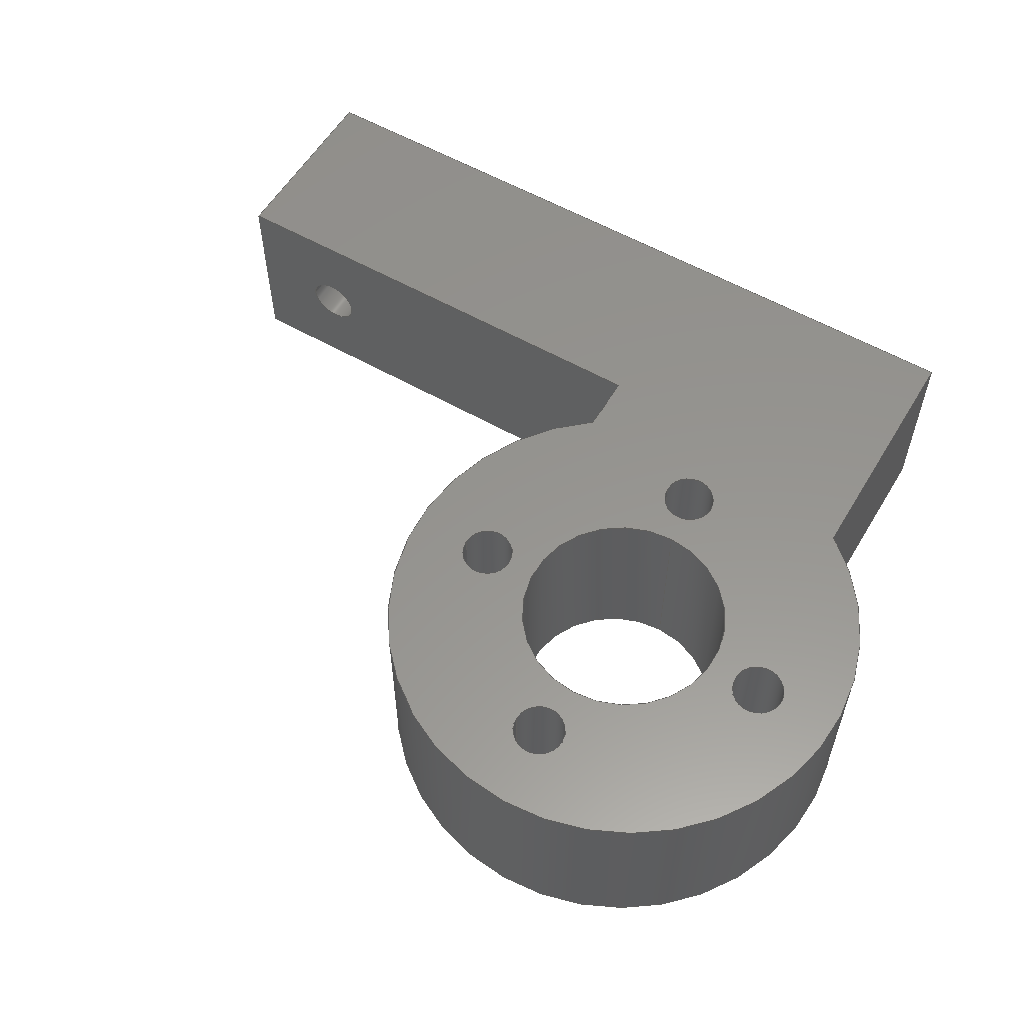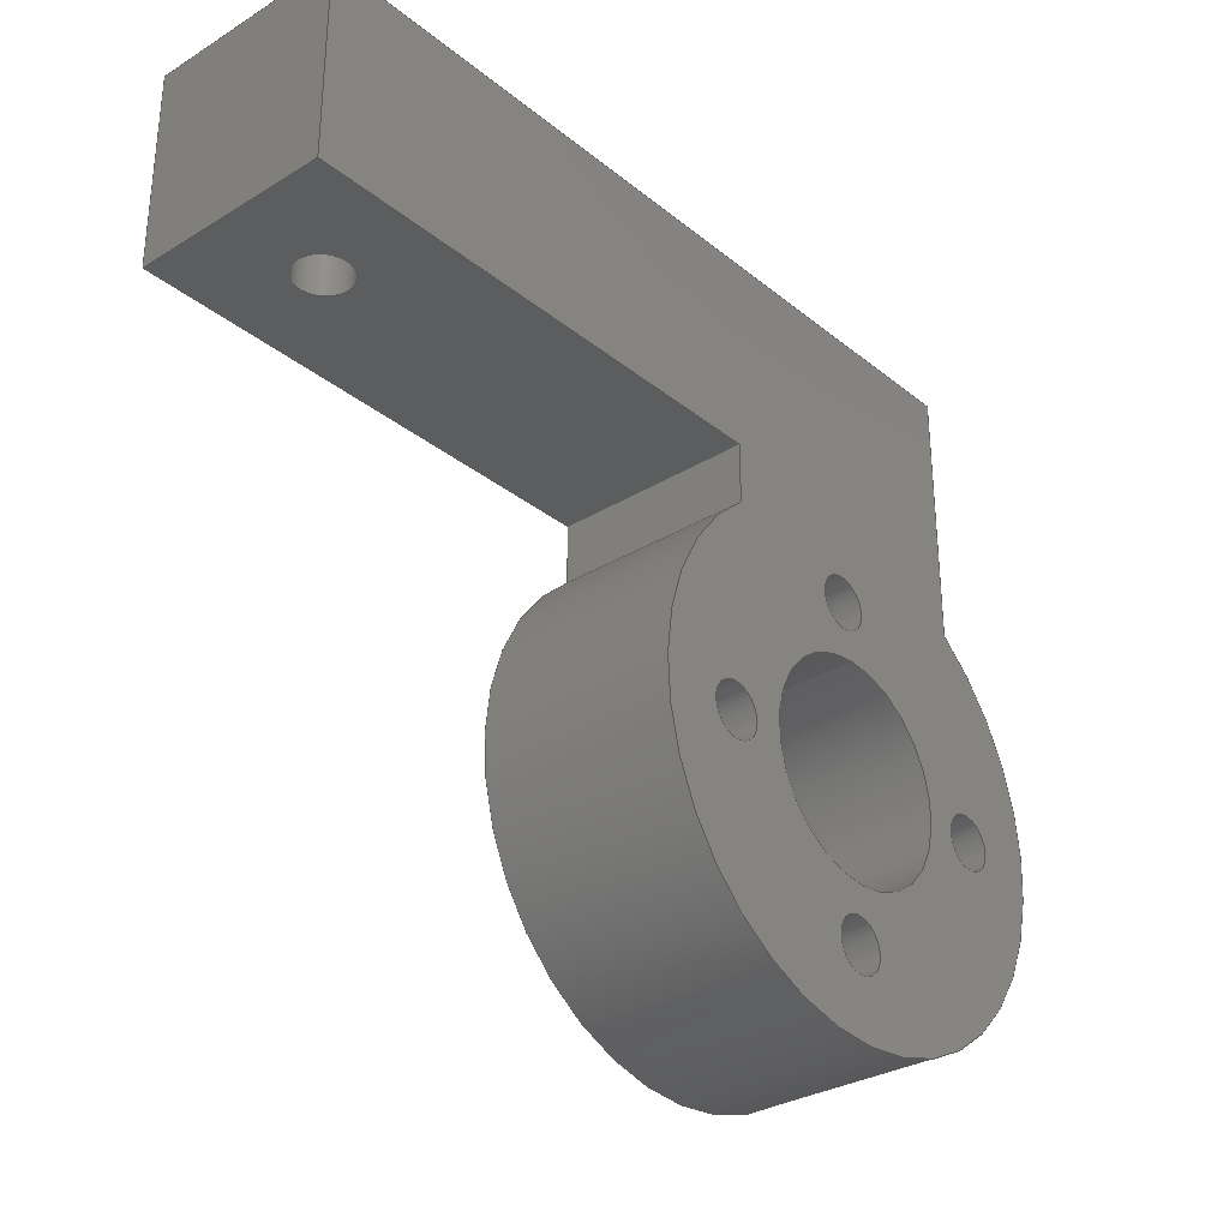
<metadata>
{"format":"step","ext":"stp","renderer":"f3d","projection":"perspective","resolution":1024,"background":"white","views":[{"elev":57.4,"azim":-149.3,"up":"+Y"},{"elev":-30.9,"azim":131.2,"up":"+Z"}]}
</metadata>
<code>
ISO-10303-21;
DATA;
#1=PROPERTY_DEFINITION_REPRESENTATION(#5,#3);
#2=PROPERTY_DEFINITION_REPRESENTATION(#6,#4);
#3=REPRESENTATION('',(#7),#448);
#4=REPRESENTATION('',(#8),#448);
#5=PROPERTY_DEFINITION('pmi validation property','',#453);
#6=PROPERTY_DEFINITION('pmi validation property','',#453);
#7=VALUE_REPRESENTATION_ITEM('number of annotations',COUNT_MEASURE(0));
#8=VALUE_REPRESENTATION_ITEM('number of views',COUNT_MEASURE(0));
#9=SHAPE_REPRESENTATION_RELATIONSHIP('','',#274,#10);
#10=ADVANCED_BREP_SHAPE_REPRESENTATION('',(#272),#448);
#11=CYLINDRICAL_SURFACE('',#291,1.35);
#12=CYLINDRICAL_SURFACE('',#295,12.5);
#13=CYLINDRICAL_SURFACE('',#296,1.35);
#14=CYLINDRICAL_SURFACE('',#297,1.35);
#15=CYLINDRICAL_SURFACE('',#298,5.4);
#16=CYLINDRICAL_SURFACE('',#299,1.35);
#17=CYLINDRICAL_SURFACE('',#300,1.35);
#18=LINE('',#390,#34);
#19=LINE('',#393,#35);
#20=LINE('',#395,#36);
#21=LINE('',#397,#37);
#22=LINE('',#401,#38);
#23=LINE('',#413,#39);
#24=LINE('',#416,#40);
#25=LINE('',#420,#41);
#26=LINE('',#422,#42);
#27=LINE('',#424,#43);
#28=LINE('',#426,#44);
#29=LINE('',#427,#45);
#30=LINE('',#434,#46);
#31=LINE('',#435,#47);
#32=LINE('',#437,#48);
#33=LINE('',#445,#49);
#34=VECTOR('',#318,1000);
#35=VECTOR('',#319,1000);
#36=VECTOR('',#320,1000);
#37=VECTOR('',#321,1000);
#38=VECTOR('',#324,1000);
#39=VECTOR('',#337,1000);
#40=VECTOR('',#338,1000);
#41=VECTOR('',#341,1000);
#42=VECTOR('',#342,1000);
#43=VECTOR('',#343,1000);
#44=VECTOR('',#346,1000);
#45=VECTOR('',#347,1000);
#46=VECTOR('',#356,1000);
#47=VECTOR('',#357,1000);
#48=VECTOR('',#360,1000);
#49=VECTOR('',#375,1000);
#50=ORIENTED_EDGE('',*,*,#110,.T.);
#51=ORIENTED_EDGE('',*,*,#111,.T.);
#52=ORIENTED_EDGE('',*,*,#112,.T.);
#53=ORIENTED_EDGE('',*,*,#113,.T.);
#54=ORIENTED_EDGE('',*,*,#114,.T.);
#55=ORIENTED_EDGE('',*,*,#115,.F.);
#56=ORIENTED_EDGE('',*,*,#116,.T.);
#57=ORIENTED_EDGE('',*,*,#117,.T.);
#58=ORIENTED_EDGE('',*,*,#118,.F.);
#59=ORIENTED_EDGE('',*,*,#119,.F.);
#60=ORIENTED_EDGE('',*,*,#120,.F.);
#61=ORIENTED_EDGE('',*,*,#121,.F.);
#62=ORIENTED_EDGE('',*,*,#122,.F.);
#63=ORIENTED_EDGE('',*,*,#123,.F.);
#64=ORIENTED_EDGE('',*,*,#124,.F.);
#65=ORIENTED_EDGE('',*,*,#125,.F.);
#66=ORIENTED_EDGE('',*,*,#126,.F.);
#67=ORIENTED_EDGE('',*,*,#127,.T.);
#68=ORIENTED_EDGE('',*,*,#128,.T.);
#69=ORIENTED_EDGE('',*,*,#129,.T.);
#70=ORIENTED_EDGE('',*,*,#130,.T.);
#71=ORIENTED_EDGE('',*,*,#131,.F.);
#72=ORIENTED_EDGE('',*,*,#132,.F.);
#73=ORIENTED_EDGE('',*,*,#131,.T.);
#74=ORIENTED_EDGE('',*,*,#133,.T.);
#75=ORIENTED_EDGE('',*,*,#116,.F.);
#76=ORIENTED_EDGE('',*,*,#134,.F.);
#77=ORIENTED_EDGE('',*,*,#135,.T.);
#78=ORIENTED_EDGE('',*,*,#118,.T.);
#79=ORIENTED_EDGE('',*,*,#136,.T.);
#80=ORIENTED_EDGE('',*,*,#129,.F.);
#81=ORIENTED_EDGE('',*,*,#137,.F.);
#82=ORIENTED_EDGE('',*,*,#128,.F.);
#83=ORIENTED_EDGE('',*,*,#138,.F.);
#84=ORIENTED_EDGE('',*,*,#119,.T.);
#85=ORIENTED_EDGE('',*,*,#137,.T.);
#86=ORIENTED_EDGE('',*,*,#110,.F.);
#87=ORIENTED_EDGE('',*,*,#125,.T.);
#88=ORIENTED_EDGE('',*,*,#111,.F.);
#89=ORIENTED_EDGE('',*,*,#124,.T.);
#90=ORIENTED_EDGE('',*,*,#112,.F.);
#91=ORIENTED_EDGE('',*,*,#123,.T.);
#92=ORIENTED_EDGE('',*,*,#113,.F.);
#93=ORIENTED_EDGE('',*,*,#122,.T.);
#94=ORIENTED_EDGE('',*,*,#114,.F.);
#95=ORIENTED_EDGE('',*,*,#121,.T.);
#96=ORIENTED_EDGE('',*,*,#134,.T.);
#97=ORIENTED_EDGE('',*,*,#117,.F.);
#98=ORIENTED_EDGE('',*,*,#133,.F.);
#99=ORIENTED_EDGE('',*,*,#130,.F.);
#100=ORIENTED_EDGE('',*,*,#136,.F.);
#101=ORIENTED_EDGE('',*,*,#138,.T.);
#102=ORIENTED_EDGE('',*,*,#127,.F.);
#103=ORIENTED_EDGE('',*,*,#139,.F.);
#104=ORIENTED_EDGE('',*,*,#120,.T.);
#105=ORIENTED_EDGE('',*,*,#135,.F.);
#106=ORIENTED_EDGE('',*,*,#139,.T.);
#107=ORIENTED_EDGE('',*,*,#126,.T.);
#108=ORIENTED_EDGE('',*,*,#132,.T.);
#109=ORIENTED_EDGE('',*,*,#115,.T.);
#110=EDGE_CURVE('',#140,#140,#164,.T.);
#111=EDGE_CURVE('',#141,#141,#165,.T.);
#112=EDGE_CURVE('',#142,#142,#166,.T.);
#113=EDGE_CURVE('',#143,#143,#167,.T.);
#114=EDGE_CURVE('',#144,#144,#168,.T.);
#115=EDGE_CURVE('',#145,#146,#18,.T.);
#116=EDGE_CURVE('',#145,#147,#19,.T.);
#117=EDGE_CURVE('',#147,#148,#20,.T.);
#118=EDGE_CURVE('',#149,#148,#21,.T.);
#119=EDGE_CURVE('',#150,#149,#169,.T.);
#120=EDGE_CURVE('',#146,#150,#22,.T.);
#121=EDGE_CURVE('',#151,#151,#170,.T.);
#122=EDGE_CURVE('',#152,#152,#171,.T.);
#123=EDGE_CURVE('',#153,#153,#172,.T.);
#124=EDGE_CURVE('',#154,#154,#173,.T.);
#125=EDGE_CURVE('',#155,#155,#174,.T.);
#126=EDGE_CURVE('',#156,#157,#23,.T.);
#127=EDGE_CURVE('',#156,#158,#24,.T.);
#128=EDGE_CURVE('',#158,#159,#175,.T.);
#129=EDGE_CURVE('',#159,#160,#25,.T.);
#130=EDGE_CURVE('',#160,#161,#26,.T.);
#131=EDGE_CURVE('',#157,#161,#27,.T.);
#132=EDGE_CURVE('',#157,#145,#28,.T.);
#133=EDGE_CURVE('',#161,#147,#29,.T.);
#134=EDGE_CURVE('',#162,#162,#176,.T.);
#135=EDGE_CURVE('',#163,#163,#177,.T.);
#136=EDGE_CURVE('',#148,#160,#30,.T.);
#137=EDGE_CURVE('',#149,#159,#31,.T.);
#138=EDGE_CURVE('',#150,#158,#32,.T.);
#139=EDGE_CURVE('',#146,#156,#33,.T.);
#140=VERTEX_POINT('',#381);
#141=VERTEX_POINT('',#383);
#142=VERTEX_POINT('',#385);
#143=VERTEX_POINT('',#387);
#144=VERTEX_POINT('',#389);
#145=VERTEX_POINT('',#391);
#146=VERTEX_POINT('',#392);
#147=VERTEX_POINT('',#394);
#148=VERTEX_POINT('',#396);
#149=VERTEX_POINT('',#398);
#150=VERTEX_POINT('',#400);
#151=VERTEX_POINT('',#404);
#152=VERTEX_POINT('',#406);
#153=VERTEX_POINT('',#408);
#154=VERTEX_POINT('',#410);
#155=VERTEX_POINT('',#412);
#156=VERTEX_POINT('',#414);
#157=VERTEX_POINT('',#415);
#158=VERTEX_POINT('',#417);
#159=VERTEX_POINT('',#419);
#160=VERTEX_POINT('',#421);
#161=VERTEX_POINT('',#423);
#162=VERTEX_POINT('',#430);
#163=VERTEX_POINT('',#432);
#164=CIRCLE('',#277,1.35);
#165=CIRCLE('',#278,1.35);
#166=CIRCLE('',#279,5.4);
#167=CIRCLE('',#280,1.35);
#168=CIRCLE('',#281,1.35);
#169=CIRCLE('',#282,12.5);
#170=CIRCLE('',#284,1.35);
#171=CIRCLE('',#285,1.35);
#172=CIRCLE('',#286,5.4);
#173=CIRCLE('',#287,1.35);
#174=CIRCLE('',#288,1.35);
#175=CIRCLE('',#289,12.5);
#176=CIRCLE('',#292,1.35);
#177=CIRCLE('',#293,1.35);
#178=EDGE_LOOP('',(#50));
#179=EDGE_LOOP('',(#51));
#180=EDGE_LOOP('',(#52));
#181=EDGE_LOOP('',(#53));
#182=EDGE_LOOP('',(#54));
#183=EDGE_LOOP('',(#55,#56,#57,#58,#59,#60));
#184=EDGE_LOOP('',(#61));
#185=EDGE_LOOP('',(#62));
#186=EDGE_LOOP('',(#63));
#187=EDGE_LOOP('',(#64));
#188=EDGE_LOOP('',(#65));
#189=EDGE_LOOP('',(#66,#67,#68,#69,#70,#71));
#190=EDGE_LOOP('',(#72,#73,#74,#75));
#191=EDGE_LOOP('',(#76));
#192=EDGE_LOOP('',(#77));
#193=EDGE_LOOP('',(#78,#79,#80,#81));
#194=EDGE_LOOP('',(#82,#83,#84,#85));
#195=EDGE_LOOP('',(#86));
#196=EDGE_LOOP('',(#87));
#197=EDGE_LOOP('',(#88));
#198=EDGE_LOOP('',(#89));
#199=EDGE_LOOP('',(#90));
#200=EDGE_LOOP('',(#91));
#201=EDGE_LOOP('',(#92));
#202=EDGE_LOOP('',(#93));
#203=EDGE_LOOP('',(#94));
#204=EDGE_LOOP('',(#95));
#205=EDGE_LOOP('',(#96));
#206=EDGE_LOOP('',(#97,#98,#99,#100));
#207=EDGE_LOOP('',(#101,#102,#103,#104));
#208=EDGE_LOOP('',(#105));
#209=EDGE_LOOP('',(#106,#107,#108,#109));
#210=FACE_BOUND('',#178,.T.);
#211=FACE_BOUND('',#179,.T.);
#212=FACE_BOUND('',#180,.T.);
#213=FACE_BOUND('',#181,.T.);
#214=FACE_BOUND('',#182,.T.);
#215=FACE_BOUND('',#183,.T.);
#216=FACE_BOUND('',#184,.T.);
#217=FACE_BOUND('',#185,.T.);
#218=FACE_BOUND('',#186,.T.);
#219=FACE_BOUND('',#187,.T.);
#220=FACE_BOUND('',#188,.T.);
#221=FACE_BOUND('',#189,.T.);
#222=FACE_BOUND('',#190,.T.);
#223=FACE_BOUND('',#191,.T.);
#224=FACE_BOUND('',#192,.T.);
#225=FACE_BOUND('',#193,.T.);
#226=FACE_BOUND('',#194,.T.);
#227=FACE_BOUND('',#195,.T.);
#228=FACE_BOUND('',#196,.T.);
#229=FACE_BOUND('',#197,.T.);
#230=FACE_BOUND('',#198,.T.);
#231=FACE_BOUND('',#199,.T.);
#232=FACE_BOUND('',#200,.T.);
#233=FACE_BOUND('',#201,.T.);
#234=FACE_BOUND('',#202,.T.);
#235=FACE_BOUND('',#203,.T.);
#236=FACE_BOUND('',#204,.T.);
#237=FACE_BOUND('',#205,.T.);
#238=FACE_BOUND('',#206,.T.);
#239=FACE_BOUND('',#207,.T.);
#240=FACE_BOUND('',#208,.T.);
#241=FACE_BOUND('',#209,.T.);
#242=PLANE('',#276);
#243=PLANE('',#283);
#244=PLANE('',#290);
#245=PLANE('',#294);
#246=PLANE('',#301);
#247=PLANE('',#302);
#248=PLANE('',#303);
#249=ADVANCED_FACE('',(#210,#211,#212,#213,#214,#215),#242,.F.);
#250=ADVANCED_FACE('',(#216,#217,#218,#219,#220,#221),#243,.T.);
#251=ADVANCED_FACE('',(#222),#244,.F.);
#252=ADVANCED_FACE('',(#223,#224),#11,.F.);
#253=ADVANCED_FACE('',(#225),#245,.T.);
#254=ADVANCED_FACE('',(#226),#12,.T.);
#255=ADVANCED_FACE('',(#227,#228),#13,.F.);
#256=ADVANCED_FACE('',(#229,#230),#14,.F.);
#257=ADVANCED_FACE('',(#231,#232),#15,.F.);
#258=ADVANCED_FACE('',(#233,#234),#16,.F.);
#259=ADVANCED_FACE('',(#235,#236),#17,.F.);
#260=ADVANCED_FACE('',(#237,#238),#246,.F.);
#261=ADVANCED_FACE('',(#239),#247,.F.);
#262=ADVANCED_FACE('',(#240,#241),#248,.T.);
#263=CLOSED_SHELL('',(#249,#250,#251,#252,#253,#254,#255,#256,#257,#258,
#259,#260,#261,#262));
#264=STYLED_ITEM('',(#265),#272);
#265=PRESENTATION_STYLE_ASSIGNMENT((#266));
#266=SURFACE_STYLE_USAGE(.BOTH.,#267);
#267=SURFACE_SIDE_STYLE('',(#268));
#268=SURFACE_STYLE_FILL_AREA(#269);
#269=FILL_AREA_STYLE('',(#270));
#270=FILL_AREA_STYLE_COLOUR('',#271);
#271=COLOUR_RGB('',0.507,0.5316,0.55);
#272=MANIFOLD_SOLID_BREP('',#263);
#273=SHAPE_DEFINITION_REPRESENTATION(#453,#274);
#274=SHAPE_REPRESENTATION('ScrewFollower03',(#275),#448);
#275=AXIS2_PLACEMENT_3D('',#378,#304,#305);
#276=AXIS2_PLACEMENT_3D('',#379,#306,#307);
#277=AXIS2_PLACEMENT_3D('',#380,#308,#309);
#278=AXIS2_PLACEMENT_3D('',#382,#310,#311);
#279=AXIS2_PLACEMENT_3D('',#384,#312,#313);
#280=AXIS2_PLACEMENT_3D('',#386,#314,#315);
#281=AXIS2_PLACEMENT_3D('',#388,#316,#317);
#282=AXIS2_PLACEMENT_3D('',#399,#322,#323);
#283=AXIS2_PLACEMENT_3D('',#402,#325,#326);
#284=AXIS2_PLACEMENT_3D('',#403,#327,#328);
#285=AXIS2_PLACEMENT_3D('',#405,#329,#330);
#286=AXIS2_PLACEMENT_3D('',#407,#331,#332);
#287=AXIS2_PLACEMENT_3D('',#409,#333,#334);
#288=AXIS2_PLACEMENT_3D('',#411,#335,#336);
#289=AXIS2_PLACEMENT_3D('',#418,#339,#340);
#290=AXIS2_PLACEMENT_3D('',#425,#344,#345);
#291=AXIS2_PLACEMENT_3D('',#428,#348,#349);
#292=AXIS2_PLACEMENT_3D('',#429,#350,#351);
#293=AXIS2_PLACEMENT_3D('',#431,#352,#353);
#294=AXIS2_PLACEMENT_3D('',#433,#354,#355);
#295=AXIS2_PLACEMENT_3D('',#436,#358,#359);
#296=AXIS2_PLACEMENT_3D('',#438,#361,#362);
#297=AXIS2_PLACEMENT_3D('',#439,#363,#364);
#298=AXIS2_PLACEMENT_3D('',#440,#365,#366);
#299=AXIS2_PLACEMENT_3D('',#441,#367,#368);
#300=AXIS2_PLACEMENT_3D('',#442,#369,#370);
#301=AXIS2_PLACEMENT_3D('',#443,#371,#372);
#302=AXIS2_PLACEMENT_3D('',#444,#373,#374);
#303=AXIS2_PLACEMENT_3D('',#446,#376,#377);
#304=DIRECTION('',(0,0,1));
#305=DIRECTION('',(1,0,0));
#306=DIRECTION('',(0,1,0));
#307=DIRECTION('',(0,0,1));
#308=DIRECTION('',(0,1,0));
#309=DIRECTION('',(1,0,0));
#310=DIRECTION('',(0,1,0));
#311=DIRECTION('',(1,0,0));
#312=DIRECTION('',(0,1,0));
#313=DIRECTION('',(0,0,1));
#314=DIRECTION('',(0,1,0));
#315=DIRECTION('',(1,0,0));
#316=DIRECTION('',(0,1,0));
#317=DIRECTION('',(1,0,0));
#318=DIRECTION('',(-1,0,0));
#319=DIRECTION('',(0,0,1));
#320=DIRECTION('',(-1,1.156e-16,0));
#321=DIRECTION('',(0,0,1));
#322=DIRECTION('',(0,1,0));
#323=DIRECTION('',(0,0,1));
#324=DIRECTION('',(0,0,-1));
#325=DIRECTION('',(0,1,0));
#326=DIRECTION('',(0,0,1));
#327=DIRECTION('',(0,1,0));
#328=DIRECTION('',(1,0,0));
#329=DIRECTION('',(0,1,0));
#330=DIRECTION('',(1,0,0));
#331=DIRECTION('',(0,1,0));
#332=DIRECTION('',(0,0,1));
#333=DIRECTION('',(0,1,0));
#334=DIRECTION('',(1,0,0));
#335=DIRECTION('',(0,1,0));
#336=DIRECTION('',(1,0,0));
#337=DIRECTION('',(1,0,0));
#338=DIRECTION('',(0,0,-1));
#339=DIRECTION('',(0,1,0));
#340=DIRECTION('',(0,0,1));
#341=DIRECTION('',(0,0,1));
#342=DIRECTION('',(1,0,0));
#343=DIRECTION('',(0,0,1));
#344=DIRECTION('',(-1,0,0));
#345=DIRECTION('',(0,0,1));
#346=DIRECTION('',(0,-1,0));
#347=DIRECTION('',(0,-1,0));
#348=DIRECTION('',(0,0,1));
#349=DIRECTION('',(1,0,0));
#350=DIRECTION('',(0,0,-1));
#351=DIRECTION('',(-1,0,0));
#352=DIRECTION('',(0,0,-1));
#353=DIRECTION('',(1,0,0));
#354=DIRECTION('',(-1,0,0));
#355=DIRECTION('',(0,0,1));
#356=DIRECTION('',(0,1,0));
#357=DIRECTION('',(0,1,0));
#358=DIRECTION('',(0,1,0));
#359=DIRECTION('',(0,0,1));
#360=DIRECTION('',(0,1,0));
#361=DIRECTION('',(0,1,0));
#362=DIRECTION('',(0,0,1));
#363=DIRECTION('',(0,1,0));
#364=DIRECTION('',(0,0,1));
#365=DIRECTION('',(0,1,0));
#366=DIRECTION('',(0,0,1));
#367=DIRECTION('',(0,1,0));
#368=DIRECTION('',(0,0,1));
#369=DIRECTION('',(0,1,0));
#370=DIRECTION('',(0,0,1));
#371=DIRECTION('',(0,0,-1));
#372=DIRECTION('',(-1,0,0));
#373=DIRECTION('',(-1,0,0));
#374=DIRECTION('',(0,0,1));
#375=DIRECTION('',(0,1,0));
#376=DIRECTION('',(0,0,-1));
#377=DIRECTION('',(-1,0,0));
#378=CARTESIAN_POINT('',(0,0,0));
#379=CARTESIAN_POINT('',(0,-10,0));
#380=CARTESIAN_POINT('',(8.192,-10,-0.4051));
#381=CARTESIAN_POINT('',(9.542,-10,-0.4051));
#382=CARTESIAN_POINT('',(0.4051,-10,8.192));
#383=CARTESIAN_POINT('',(1.755,-10,8.192));
#384=CARTESIAN_POINT('',(0,-10,0));
#385=CARTESIAN_POINT('',(0,-10,5.4));
#386=CARTESIAN_POINT('',(-8.192,-10,-0.4046));
#387=CARTESIAN_POINT('',(-6.842,-10,-0.4046));
#388=CARTESIAN_POINT('',(0.4046,-10,-8.192));
#389=CARTESIAN_POINT('',(1.755,-10,-8.192));
#390=CARTESIAN_POINT('',(7.5,-10,13));
#391=CARTESIAN_POINT('',(32.5,-10,13));
#392=CARTESIAN_POINT('',(7.5,-10,13));
#393=CARTESIAN_POINT('',(32.5,-10,10));
#394=CARTESIAN_POINT('',(32.5,-10,23));
#395=CARTESIAN_POINT('',(7.5,-10,23));
#396=CARTESIAN_POINT('',(-7.5,-10,23));
#397=CARTESIAN_POINT('',(-7.5,-10,17));
#398=CARTESIAN_POINT('',(-7.5,-10,10));
#399=CARTESIAN_POINT('',(0,-10,0));
#400=CARTESIAN_POINT('',(7.5,-10,10));
#401=CARTESIAN_POINT('',(7.5,-10,13));
#402=CARTESIAN_POINT('',(0,0,0));
#403=CARTESIAN_POINT('',(0.4046,0,-8.192));
#404=CARTESIAN_POINT('',(1.755,0,-8.192));
#405=CARTESIAN_POINT('',(-8.192,0,-0.4046));
#406=CARTESIAN_POINT('',(-6.842,0,-0.4046));
#407=CARTESIAN_POINT('',(0,0,0));
#408=CARTESIAN_POINT('',(0,0,5.4));
#409=CARTESIAN_POINT('',(0.4051,0,8.192));
#410=CARTESIAN_POINT('',(1.755,0,8.192));
#411=CARTESIAN_POINT('',(8.192,0,-0.4051));
#412=CARTESIAN_POINT('',(9.542,0,-0.4051));
#413=CARTESIAN_POINT('',(7.5,0,13));
#414=CARTESIAN_POINT('',(7.5,0,13));
#415=CARTESIAN_POINT('',(32.5,0,13));
#416=CARTESIAN_POINT('',(7.5,0,13));
#417=CARTESIAN_POINT('',(7.5,0,10));
#418=CARTESIAN_POINT('',(0,0,0));
#419=CARTESIAN_POINT('',(-7.5,0,10));
#420=CARTESIAN_POINT('',(-7.5,0,17));
#421=CARTESIAN_POINT('',(-7.5,0,23));
#422=CARTESIAN_POINT('',(7.5,0,23));
#423=CARTESIAN_POINT('',(32.5,0,23));
#424=CARTESIAN_POINT('',(32.5,0,10));
#425=CARTESIAN_POINT('',(32.5,-10,10));
#426=CARTESIAN_POINT('',(32.5,-10,13));
#427=CARTESIAN_POINT('',(32.5,-10,23));
#428=CARTESIAN_POINT('',(27.5,-5,7.636));
#429=CARTESIAN_POINT('',(27.5,-5,23));
#430=CARTESIAN_POINT('',(26.15,-5,23));
#431=CARTESIAN_POINT('',(27.5,-5,13));
#432=CARTESIAN_POINT('',(28.85,-5,13));
#433=CARTESIAN_POINT('',(-7.5,-10,17));
#434=CARTESIAN_POINT('',(-7.5,-10,23));
#435=CARTESIAN_POINT('',(-7.5,-10,10));
#436=CARTESIAN_POINT('',(0,-10,0));
#437=CARTESIAN_POINT('',(7.5,-10,10));
#438=CARTESIAN_POINT('',(8.192,-10,-0.4051));
#439=CARTESIAN_POINT('',(0.4051,-10,8.192));
#440=CARTESIAN_POINT('',(0,-10,0));
#441=CARTESIAN_POINT('',(-8.192,-10,-0.4046));
#442=CARTESIAN_POINT('',(0.4046,-10,-8.192));
#443=CARTESIAN_POINT('',(0,0,23));
#444=CARTESIAN_POINT('',(7.5,-10,13));
#445=CARTESIAN_POINT('',(7.5,-10,13));
#446=CARTESIAN_POINT('',(0,0,13));
#447=MECHANICAL_DESIGN_GEOMETRIC_PRESENTATION_REPRESENTATION('',(#264),
#448);
#448=(
GEOMETRIC_REPRESENTATION_CONTEXT(3)
GLOBAL_UNCERTAINTY_ASSIGNED_CONTEXT((#449))
GLOBAL_UNIT_ASSIGNED_CONTEXT((#452,#451,#450))
REPRESENTATION_CONTEXT('ScrewFollower03','TOP_LEVEL_ASSEMBLY_PART')
);
#449=UNCERTAINTY_MEASURE_WITH_UNIT(LENGTH_MEASURE(0.005),#452,
'DISTANCE_ACCURACY_VALUE','Maximum Tolerance applied to model');
#450=(
NAMED_UNIT(*)
SI_UNIT($,.STERADIAN.)
SOLID_ANGLE_UNIT()
);
#451=(
NAMED_UNIT(*)
PLANE_ANGLE_UNIT()
SI_UNIT($,.RADIAN.)
);
#452=(
LENGTH_UNIT()
NAMED_UNIT(*)
SI_UNIT(.MILLI.,.METRE.)
);
#453=PRODUCT_DEFINITION_SHAPE('','',#454);
#454=PRODUCT_DEFINITION('','',#456,#455);
#455=PRODUCT_DEFINITION_CONTEXT('',#462,'design');
#456=PRODUCT_DEFINITION_FORMATION_WITH_SPECIFIED_SOURCE('','',#458,
 .NOT_KNOWN.);
#457=PRODUCT_RELATED_PRODUCT_CATEGORY('','',(#458));
#458=PRODUCT('ScrewFollower03','ScrewFollower03','ScrewFollower03',(#460));
#459=PRODUCT_CATEGORY('','');
#460=PRODUCT_CONTEXT('',#462,'mechanical');
#461=APPLICATION_PROTOCOL_DEFINITION('international standard',
'automotive_design',2010,#462);
#462=APPLICATION_CONTEXT(
'core data for automotive mechanical design processes');
ENDSEC;
END-ISO-10303-21;

</code>
